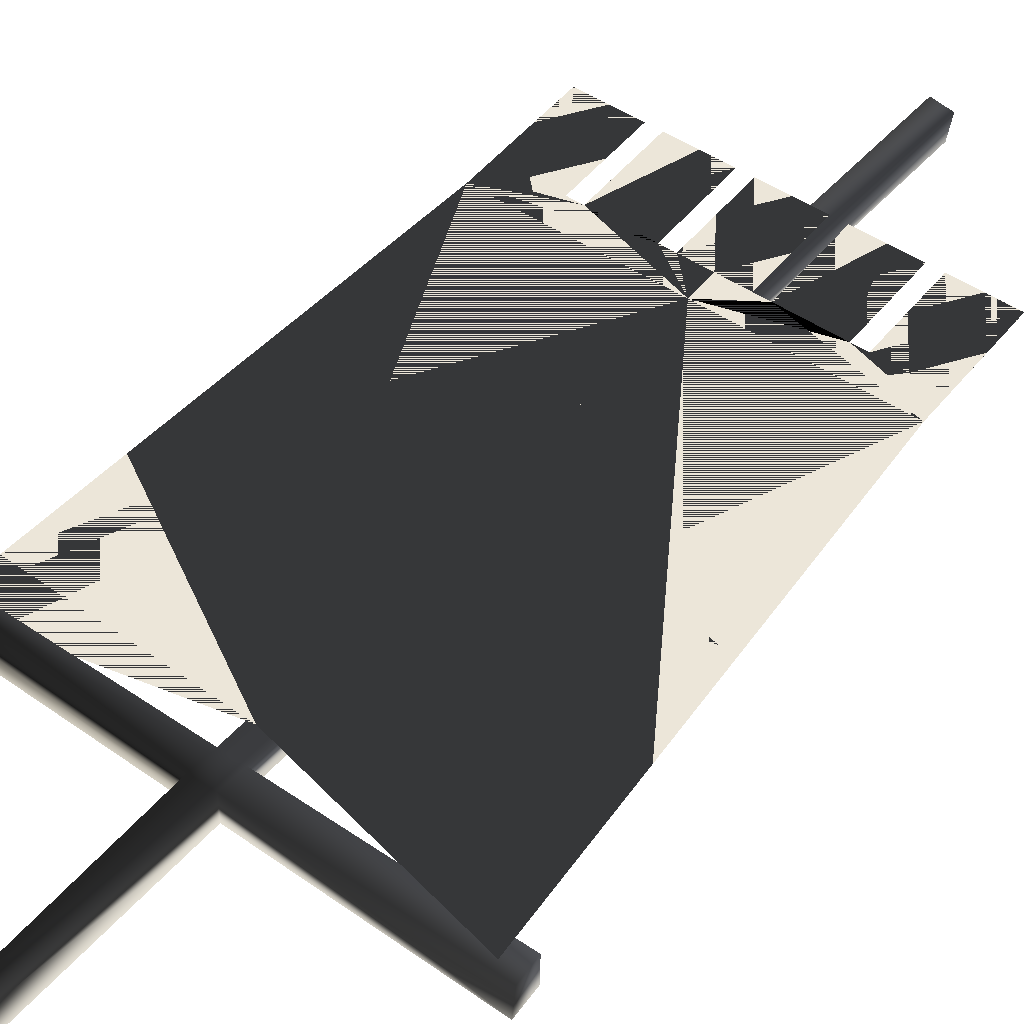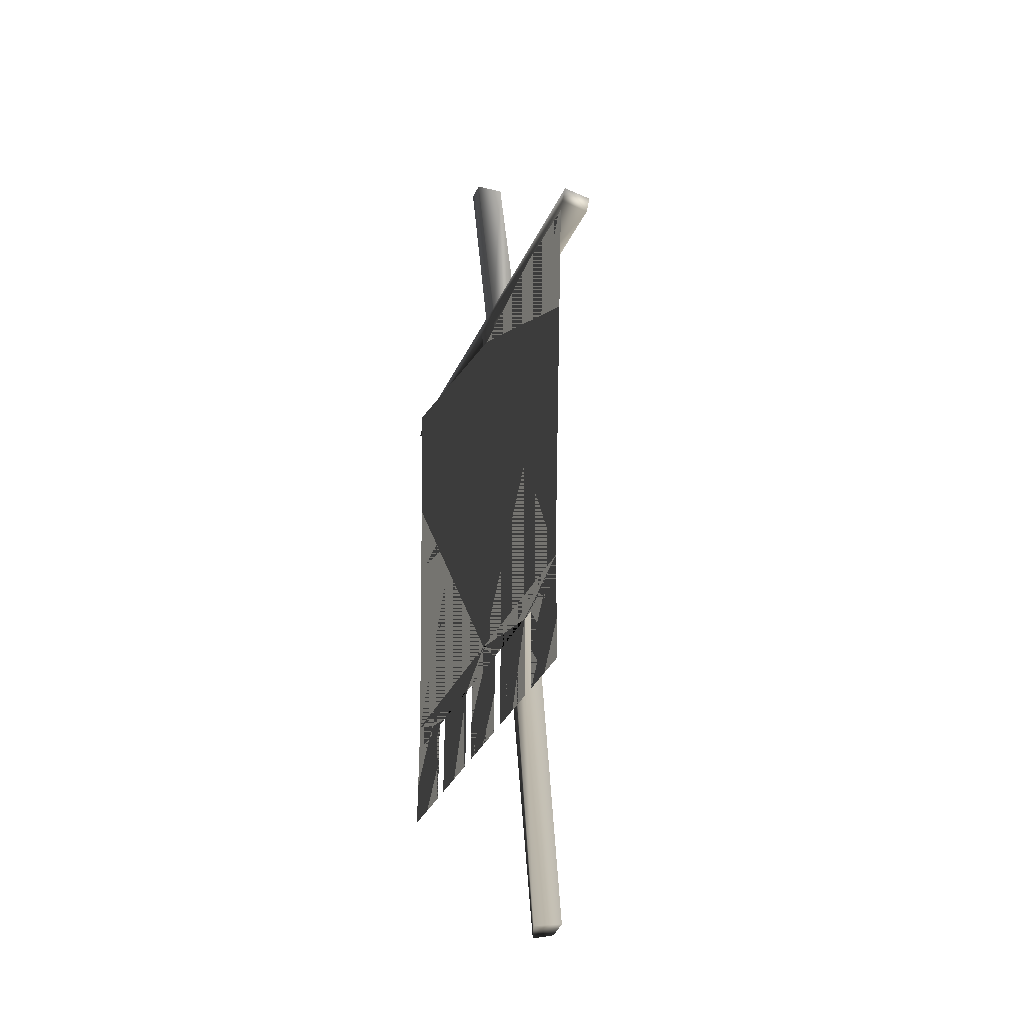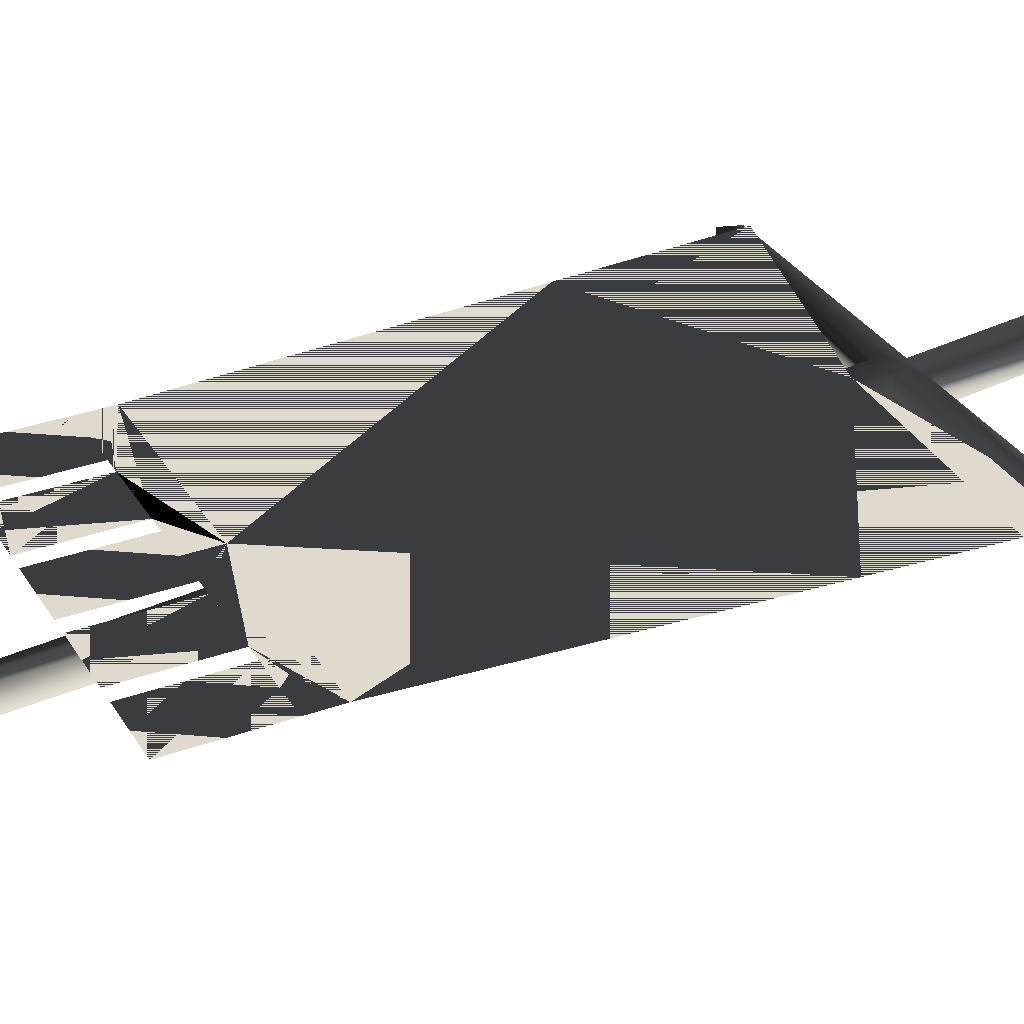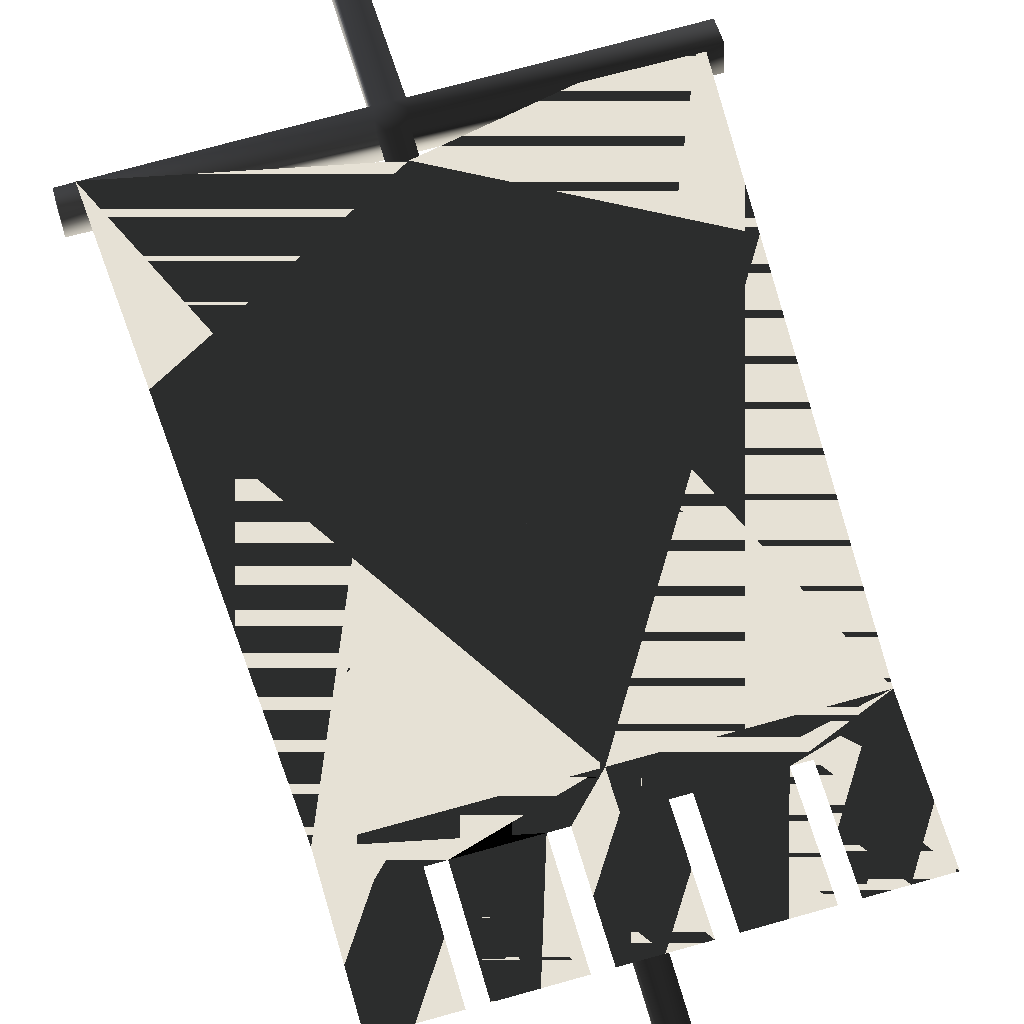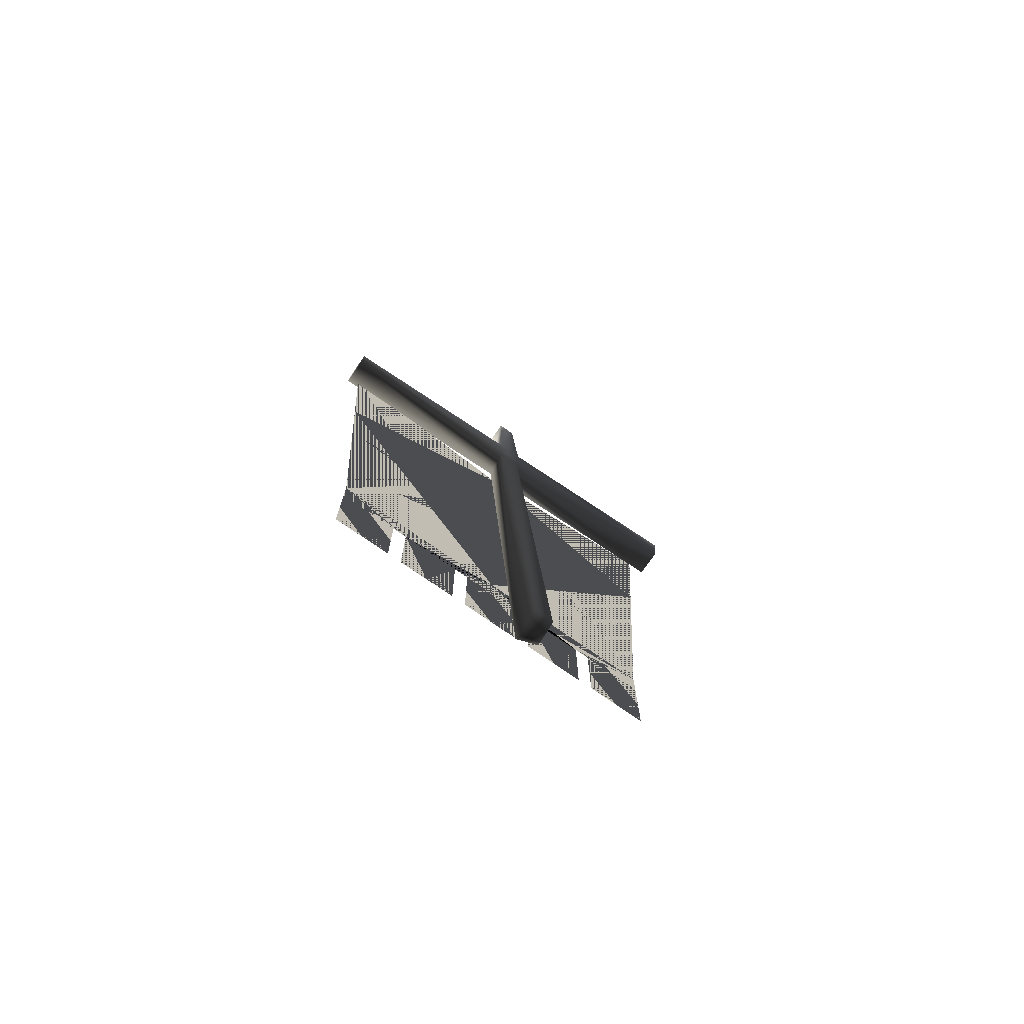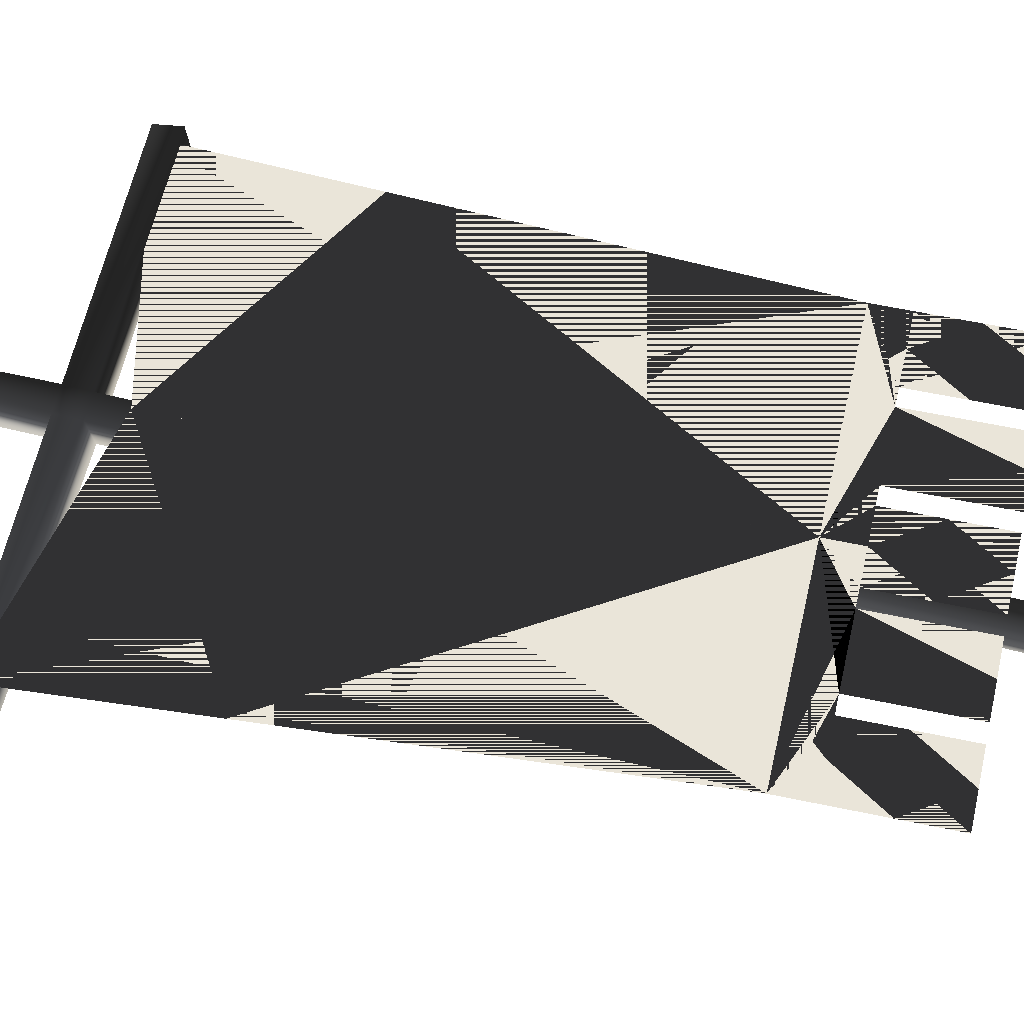
<metadata>
{"format":"obj","ext":"obj","renderer":"f3d","projection":"perspective","resolution":1024,"background":"white","views":[{"elev":48.7,"azim":-143.0,"up":"+Z"},{"elev":-37.4,"azim":66.0,"up":"+Y"},{"elev":32.8,"azim":63.5,"up":"+Z"},{"elev":64.6,"azim":-16.2,"up":"+Z"},{"elev":-75.0,"azim":145.1,"up":"+Y"},{"elev":57.7,"azim":-77.5,"up":"+Z"}]}
</metadata>
<code>
o 1499
v -7 213 -1
v -1 213 -1
v -3 269 4
v -8 269 4
v -7 213 -9
v -64 214 -10
v -64 213 -2
v -8 207 0
v -2 207 0
v 55 207 1
v 55 213 0
v -1 213 -9
v -3 270 -4
v -8 270 -4
v -7 206 -8
v -64 207 -9
v -64 207 -1
v -7 2 -22
v -7 0 -16
v -2 1 -14
v -1 206 -8
v 55 206 -7
v 55 212 -8
v -2 3 -22
v 29 179 0
v -2 159 0
v 9 148 0
v 29 111 0
v 9 142 0
v -2 131 0
v -39 179 0
v -19 148 0
v -8 159 0
v -39 111 0
v -8 131 0
v -19 142 0
v 44 144 0
v 8 152 0
v 8 136 0
v -4 96 0
v 4 132 0
v -12 132 0
v -4 192 0
v -12 156 0
v 4 156 0
v -52 144 0
v -16 136 0
v -16 152 0
v -32 76 0
v -32 52 0
v -16 52 0
v -16 76 0
v -52 84 0
v -36 76 0
v -4 84 0
v -12 76 0
v -12 52 0
v 4 52 0
v 4 76 0
v 8 76 0
v 8 52 0
v 24 52 0
v 24 76 0
v 44 84 0
v 28 76 0
v 28 52 0
v 44 52 0
v 44 76 0
v -52 76 0
v -52 52 0
v -36 52 0
v -4 200 0
v -60 212 0
v 52 212 0
f 1 2 3
f 1 3 4
f 1 4 5
f 1 5 6
f 1 6 7
f 1 7 8
f 1 8 9
f 1 9 2
f 2 9 10
f 2 10 11
f 2 11 12
f 2 12 13
f 2 13 3
f 3 13 4
f 4 13 14
f 4 14 5
f 5 14 12
f 5 12 15
f 5 15 16
f 5 16 6
f 6 16 17
f 6 17 7
f 7 17 8
f 8 17 15
f 8 15 18
f 8 18 19
f 8 19 9
f 9 19 20
f 9 20 21
f 9 21 22
f 9 22 10
f 10 22 11
f 11 22 23
f 11 23 12
f 12 23 21
f 12 21 15
f 15 21 24
f 15 24 18
f 18 24 20
f 18 20 19
f 12 14 13
f 17 16 15
f 21 23 22
f 20 24 21
f 25 26 27
f 28 29 30
f 31 32 33
f 34 35 36
f 37 38 39
f 40 41 42
f 43 44 45
f 46 47 48
f 49 50 51
f 49 51 52
f 49 52 53
f 49 53 54
f 49 54 53
f 49 53 55
f 49 55 52
f 49 52 50
f 50 52 51
f 56 57 58
f 56 58 59
f 56 59 55
f 56 55 52
f 56 52 55
f 56 55 59
f 56 59 57
f 57 59 58
f 60 61 62
f 60 62 63
f 60 63 55
f 60 55 59
f 60 59 55
f 60 55 64
f 60 64 63
f 60 63 61
f 61 63 62
f 65 66 67
f 65 67 68
f 65 68 64
f 65 64 63
f 65 63 64
f 65 64 68
f 65 68 66
f 66 68 67
f 69 70 71
f 69 71 54
f 69 54 53
f 69 53 54
f 69 54 70
f 70 54 71
f 52 55 53
f 53 55 72
f 53 72 73
f 53 73 55
f 55 73 72
f 55 72 64
f 55 64 74
f 55 74 72
f 72 74 64
f 63 64 55

</code>
